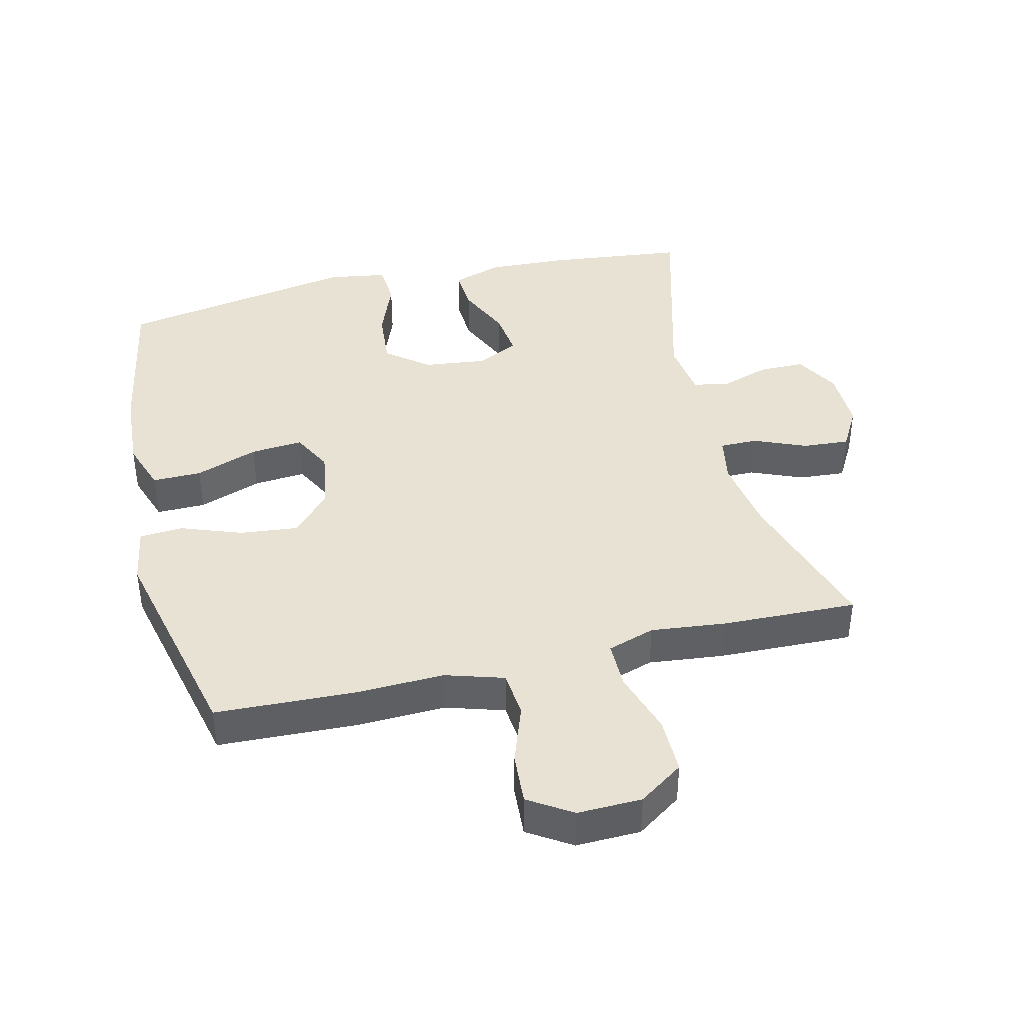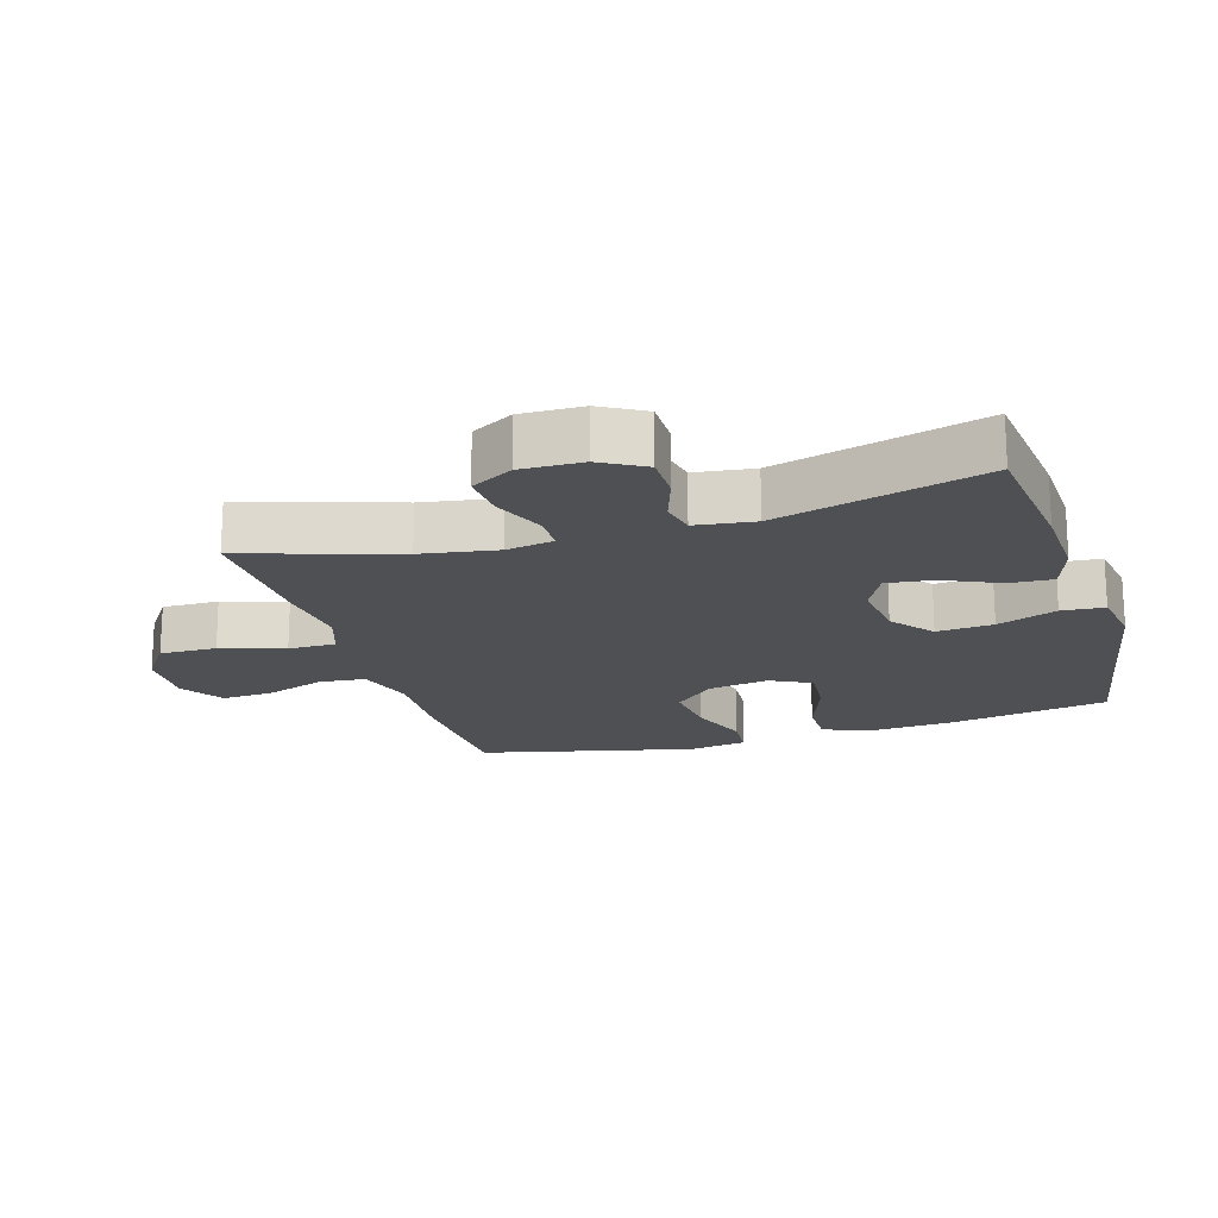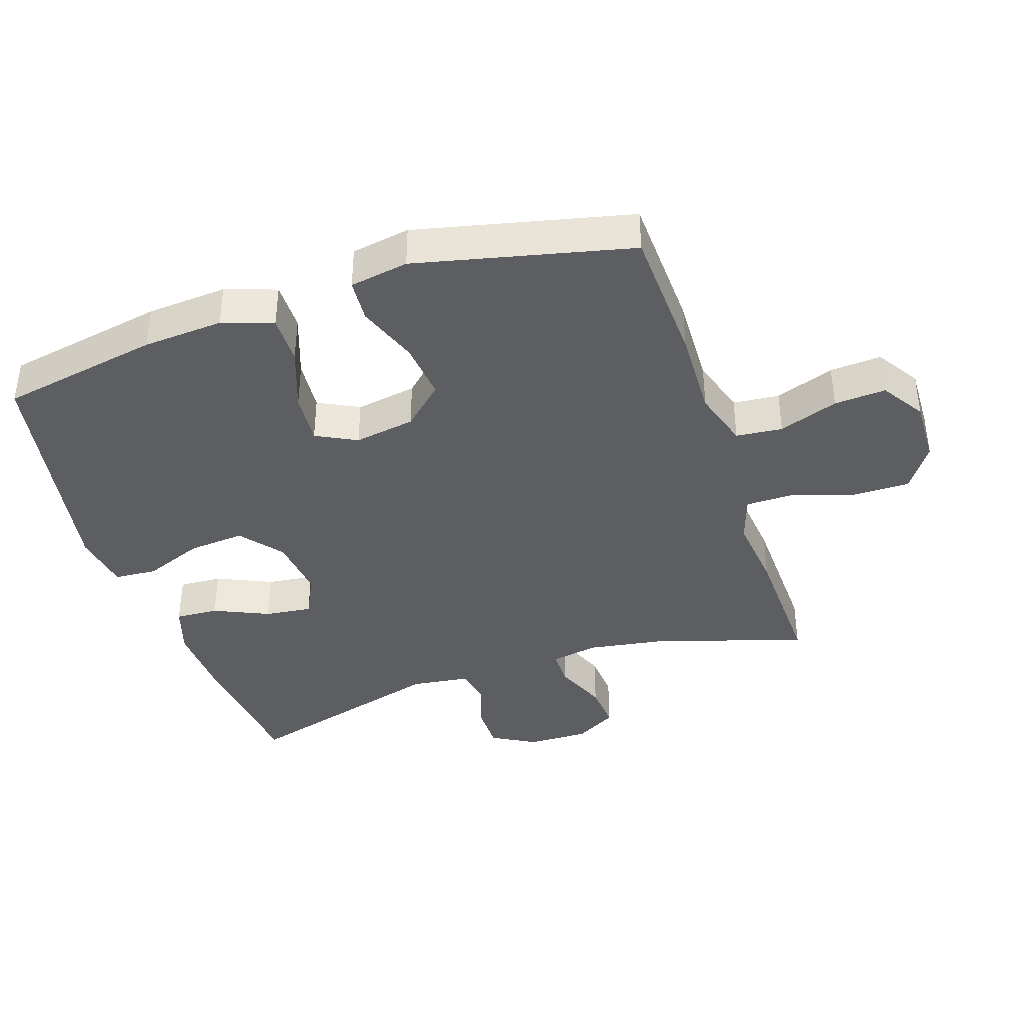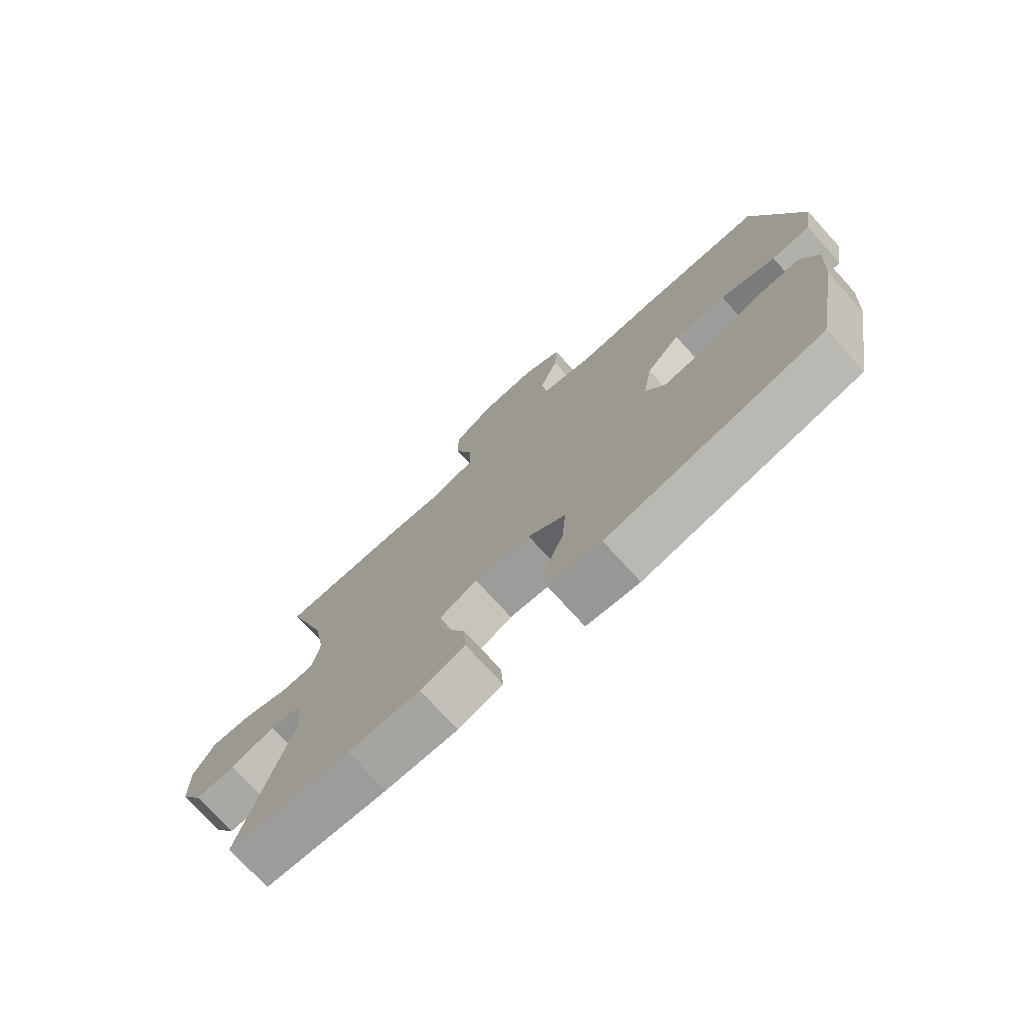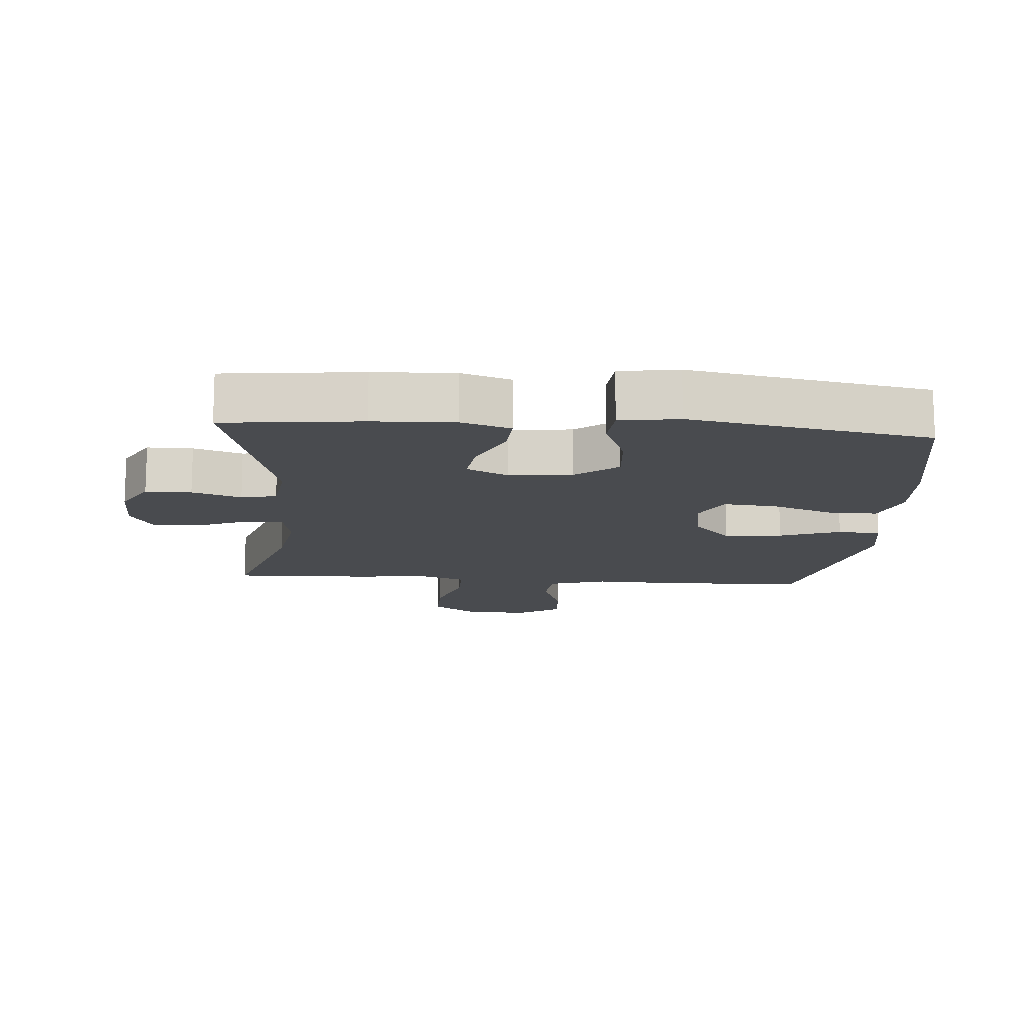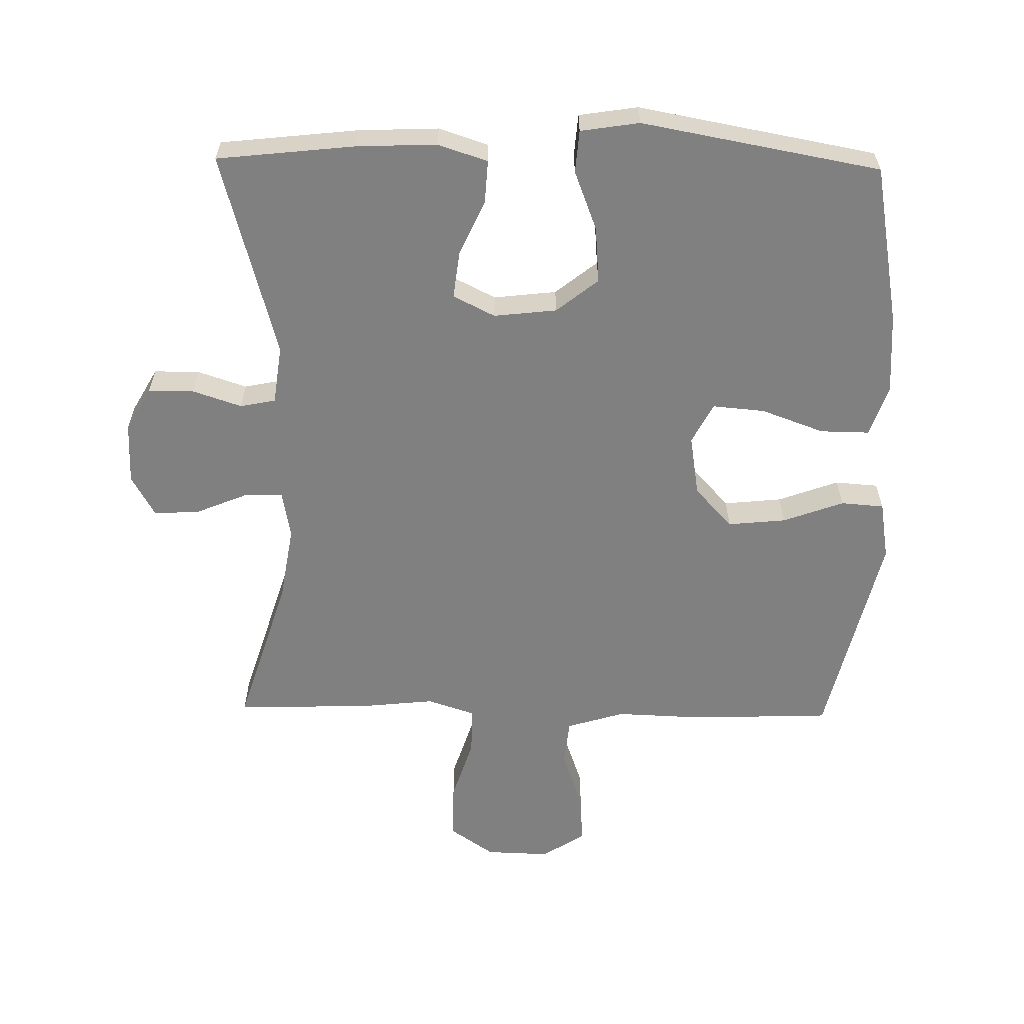
<metadata>
{"format":"obj","ext":"obj","renderer":"f3d","projection":"perspective","resolution":1024,"background":"white","views":[{"elev":40.9,"azim":-13.4,"up":"+Y"},{"elev":-18.5,"azim":106.9,"up":"+Y"},{"elev":-39.3,"azim":-71.4,"up":"+Y"},{"elev":-75.2,"azim":-137.7,"up":"+Z"},{"elev":-13.7,"azim":175.6,"up":"+Y"},{"elev":-60.2,"azim":179.0,"up":"+Y"}]}
</metadata>
<code>
v -0.5 0.07 0.5
v -0.288 0.07 0.508
v -0.152 0.07 0.503
v -0.063 0.07 0.53
v -0.056 0.07 0.601
v -0.088 0.07 0.692
v -0.093 0.07 0.771
v -0.027 0.07 0.813
v 0.071 0.07 0.81
v 0.139 0.07 0.763
v 0.138 0.07 0.676
v 0.107 0.07 0.579
v 0.107 0.07 0.506
v 0.179 0.07 0.482
v 0.293 0.07 0.494
v 0.5 0.07 0.5
v 0.427 0.07 0.267
v 0.408 0.07 0.151
v 0.421 0.07 0.078
v 0.478 0.07 0.078
v 0.558 0.07 0.111
v 0.629 0.07 0.116
v 0.665 0.07 0.052
v 0.663 0.07 -0.042
v 0.625 0.07 -0.109
v 0.555 0.07 -0.109
v 0.48 0.07 -0.084
v 0.426 0.07 -0.095
v 0.414 0.07 -0.185
v 0.5 0.07 -0.5
v 0.29 0.07 -0.523
v 0.167 0.07 -0.528
v 0.091 0.07 -0.503
v 0.095 0.07 -0.437
v 0.133 0.07 -0.353
v 0.142 0.07 -0.281
v 0.078 0.07 -0.249
v -0.018 0.07 -0.26
v -0.082 0.07 -0.311
v -0.075 0.07 -0.397
v -0.04 0.07 -0.488
v -0.045 0.07 -0.553
v -0.135 0.07 -0.567
v -0.5 0.07 -0.5
v -0.544 0.07 -0.255
v -0.552 0.07 -0.132
v -0.525 0.07 -0.054
v -0.45 0.07 -0.055
v -0.354 0.07 -0.09
v -0.274 0.07 -0.097
v -0.242 0.07 -0.035
v -0.257 0.07 0.058
v -0.314 0.07 0.12
v -0.403 0.07 0.111
v -0.496 0.07 0.077
v -0.562 0.07 0.082
v -0.577 0.07 0.172
v -0.5 0 0.5
v -0.288 0 0.508
v -0.152 0 0.503
v -0.063 0 0.53
v -0.056 0 0.601
v -0.088 0 0.692
v -0.093 0 0.771
v -0.027 0 0.813
v 0.071 0 0.81
v 0.139 0 0.763
v 0.138 0 0.676
v 0.107 0 0.579
v 0.107 0 0.506
v 0.179 0 0.482
v 0.293 0 0.494
v 0.5 0 0.5
v 0.427 0 0.267
v 0.408 0 0.151
v 0.421 0 0.078
v 0.478 0 0.078
v 0.558 0 0.111
v 0.629 0 0.116
v 0.665 0 0.052
v 0.663 0 -0.042
v 0.625 0 -0.109
v 0.555 0 -0.109
v 0.48 0 -0.084
v 0.426 0 -0.095
v 0.414 0 -0.185
v 0.5 0 -0.5
v 0.29 0 -0.523
v 0.167 0 -0.528
v 0.091 0 -0.503
v 0.095 0 -0.437
v 0.133 0 -0.353
v 0.142 0 -0.281
v 0.078 0 -0.249
v -0.018 0 -0.26
v -0.082 0 -0.311
v -0.075 0 -0.397
v -0.04 0 -0.488
v -0.045 0 -0.553
v -0.135 0 -0.567
v -0.5 0 -0.5
v -0.544 0 -0.255
v -0.552 0 -0.132
v -0.525 0 -0.054
v -0.45 0 -0.055
v -0.354 0 -0.09
v -0.274 0 -0.097
v -0.242 0 -0.035
v -0.257 0 0.058
v -0.314 0 0.12
v -0.403 0 0.111
v -0.496 0 0.077
v -0.562 0 0.082
v -0.577 0 0.172
f 1 2 3
f 57 1 3
f 56 57 3
f 55 56 3
f 54 55 3
f 53 54 3 4
f 52 53 4
f 51 52 4
f 47 48 49
f 46 47 49
f 45 46 49
f 44 45 49
f 43 44 49
f 42 43 49
f 41 42 49
f 40 41 49
f 39 40 49 50
f 38 39 50 51
f 33 34 35
f 32 33 35
f 31 32 35
f 30 31 35
f 29 30 35
f 28 29 35 36
f 25 26 27
f 24 25 27
f 23 24 27
f 22 23 27
f 21 22 27
f 20 21 27
f 19 20 27 28
f 28 36 37
f 19 28 37
f 18 19 37
f 14 15 16 17
f 38 51 4
f 37 38 4
f 18 37 4
f 17 18 4
f 14 17 4
f 13 14 4
f 10 11 12
f 9 10 12
f 8 9 12
f 7 8 12
f 6 7 12
f 5 6 12
f 4 5 12 13
f 60 59 58
f 60 58 114
f 60 114 113
f 60 113 112
f 60 112 111
f 61 60 111 110
f 61 110 109
f 61 109 108
f 106 105 104
f 106 104 103
f 106 103 102
f 106 102 101
f 106 101 100
f 106 100 99
f 106 99 98
f 106 98 97
f 107 106 97 96
f 108 107 96 95
f 92 91 90
f 92 90 89
f 92 89 88
f 92 88 87
f 92 87 86
f 93 92 86 85
f 84 83 82
f 84 82 81
f 84 81 80
f 84 80 79
f 84 79 78
f 84 78 77
f 85 84 77 76
f 94 93 85
f 94 85 76
f 94 76 75
f 74 73 72 71
f 61 108 95
f 61 95 94
f 61 94 75
f 61 75 74
f 61 74 71
f 61 71 70
f 69 68 67
f 69 67 66
f 69 66 65
f 69 65 64
f 69 64 63
f 69 63 62
f 70 69 62 61
f 1 58 59 2
f 2 59 60 3
f 3 60 61 4
f 4 61 62 5
f 5 62 63 6
f 6 63 64 7
f 7 64 65 8
f 8 65 66 9
f 9 66 67 10
f 10 67 68 11
f 11 68 69 12
f 12 69 70 13
f 13 70 71 14
f 14 71 72 15
f 15 72 73 16
f 16 73 74 17
f 17 74 75 18
f 18 75 76 19
f 19 76 77 20
f 20 77 78 21
f 21 78 79 22
f 22 79 80 23
f 23 80 81 24
f 24 81 82 25
f 25 82 83 26
f 26 83 84 27
f 27 84 85 28
f 28 85 86 29
f 29 86 87 30
f 30 87 88 31
f 31 88 89 32
f 32 89 90 33
f 33 90 91 34
f 34 91 92 35
f 35 92 93 36
f 36 93 94 37
f 37 94 95 38
f 38 95 96 39
f 39 96 97 40
f 40 97 98 41
f 41 98 99 42
f 42 99 100 43
f 43 100 101 44
f 44 101 102 45
f 45 102 103 46
f 46 103 104 47
f 47 104 105 48
f 48 105 106 49
f 49 106 107 50
f 50 107 108 51
f 51 108 109 52
f 52 109 110 53
f 53 110 111 54
f 54 111 112 55
f 55 112 113 56
f 56 113 114 57
f 57 114 58 1

</code>
